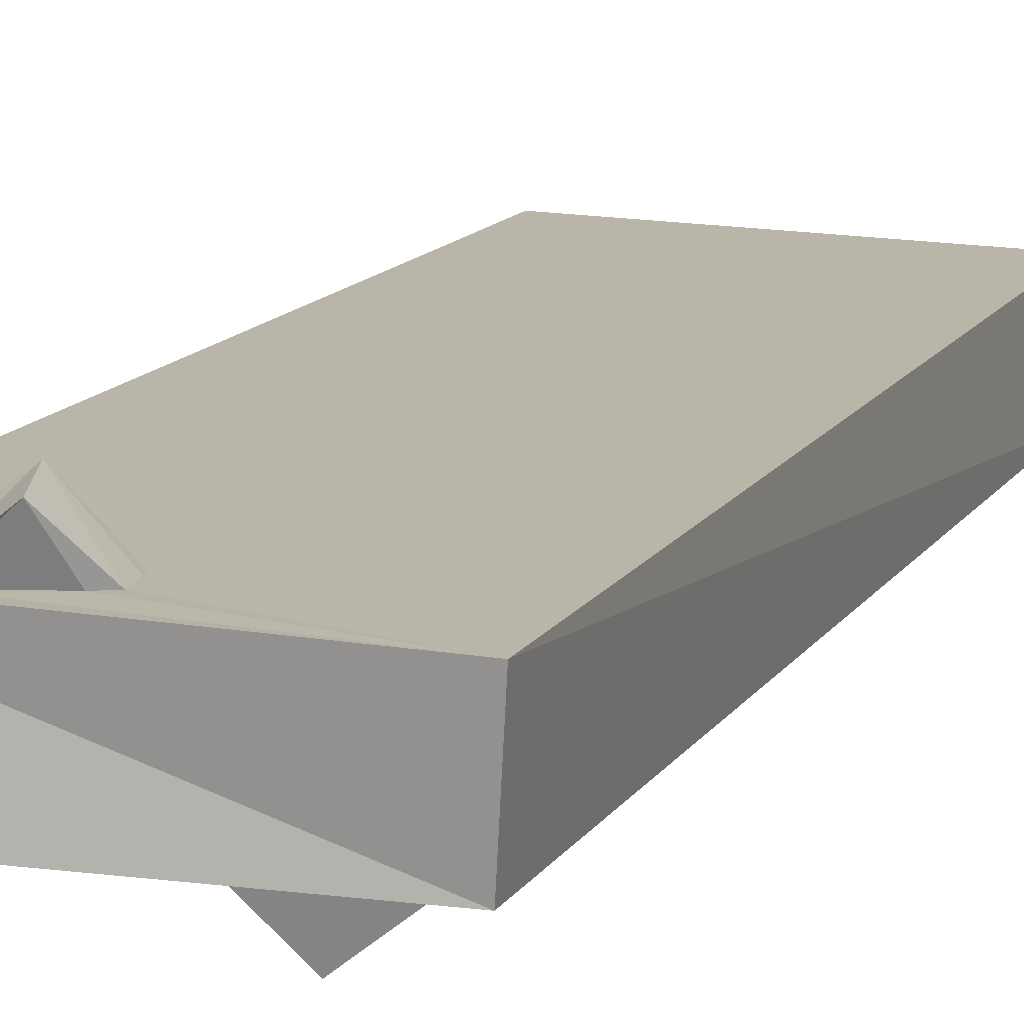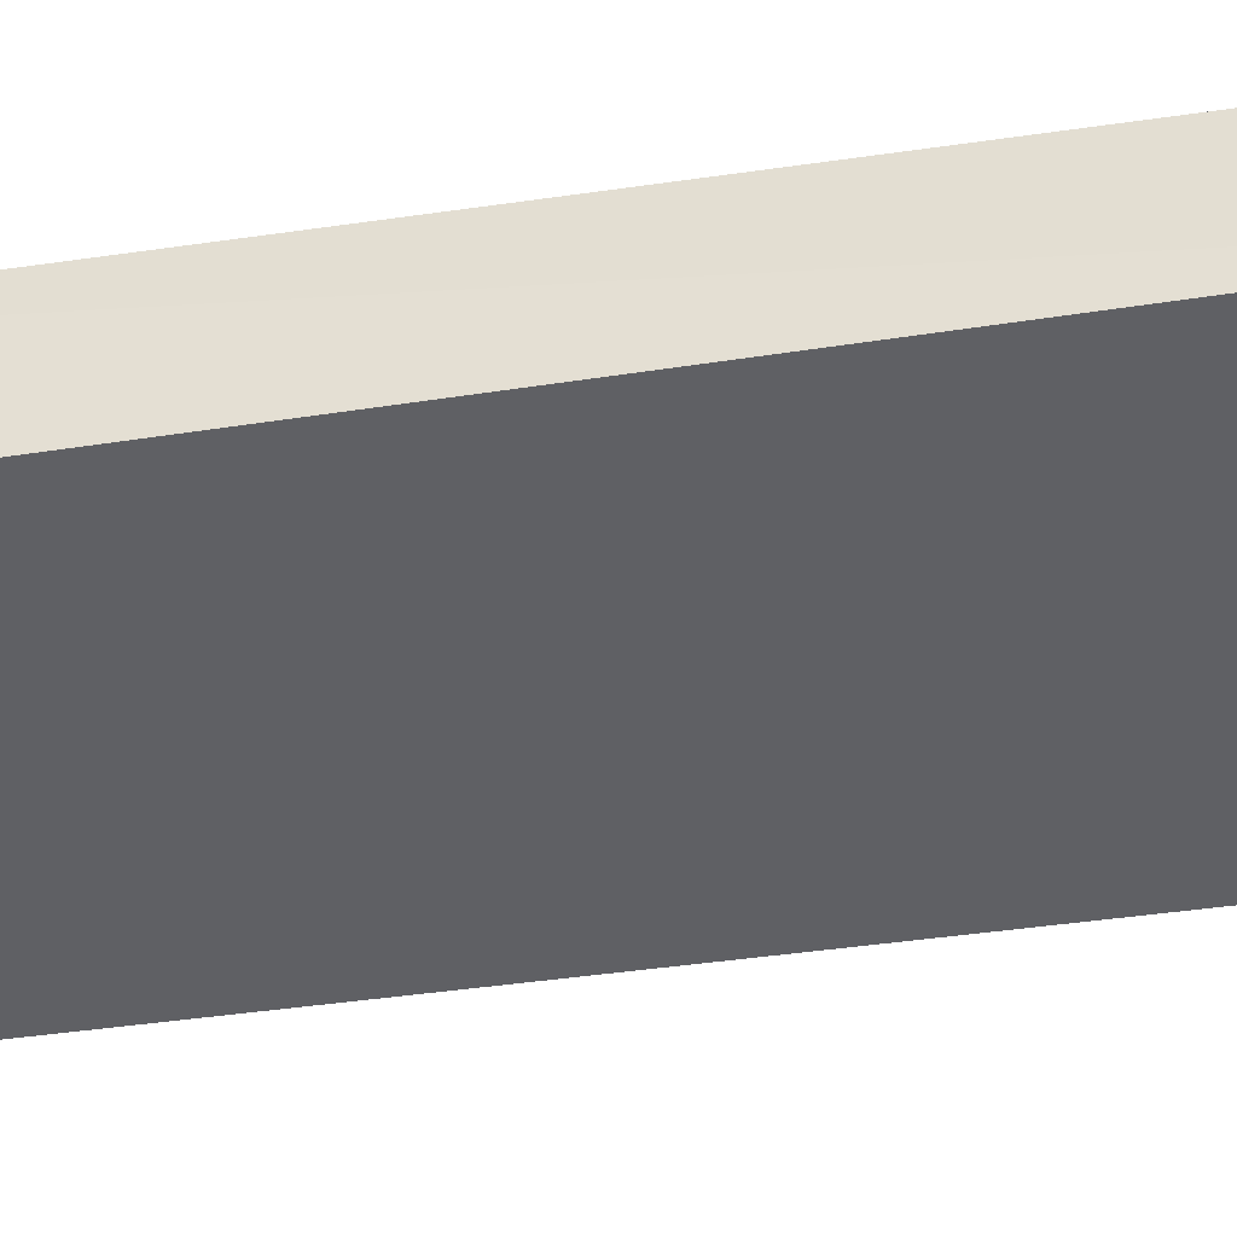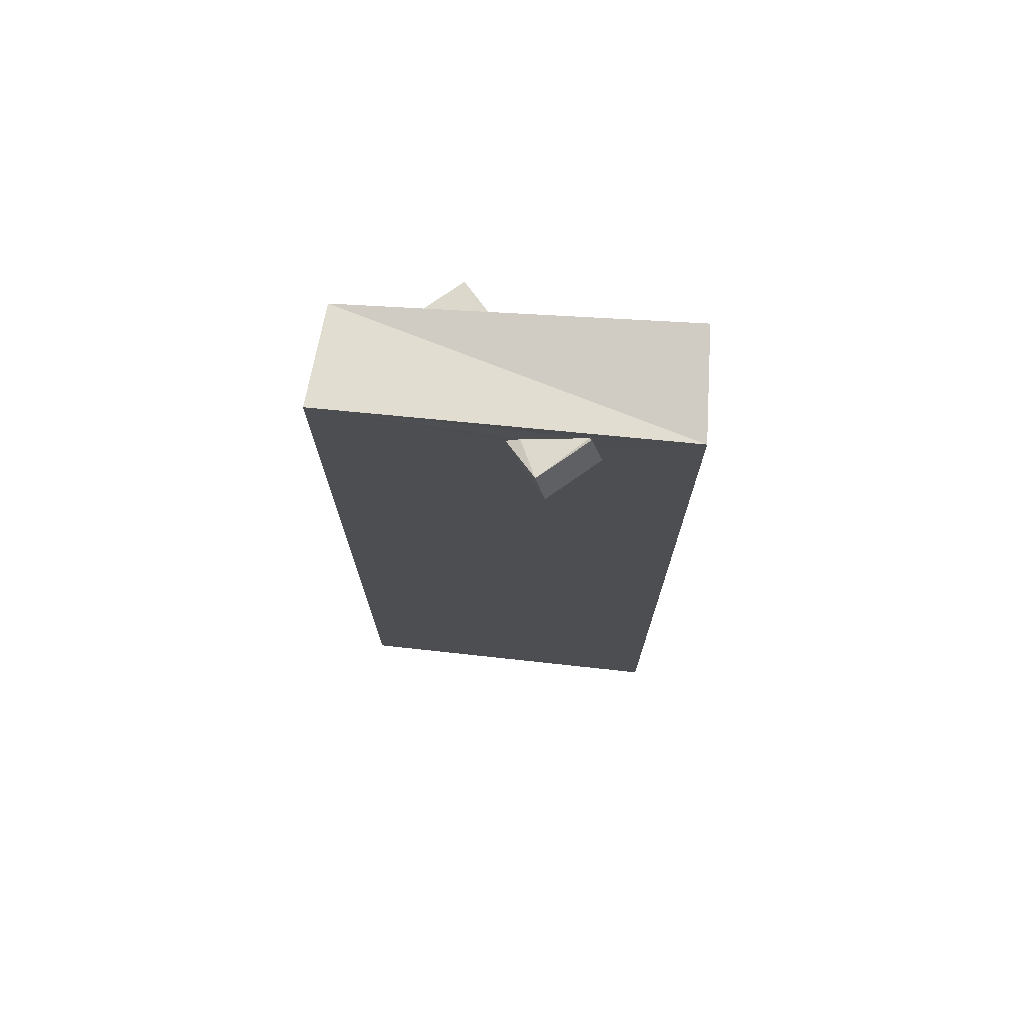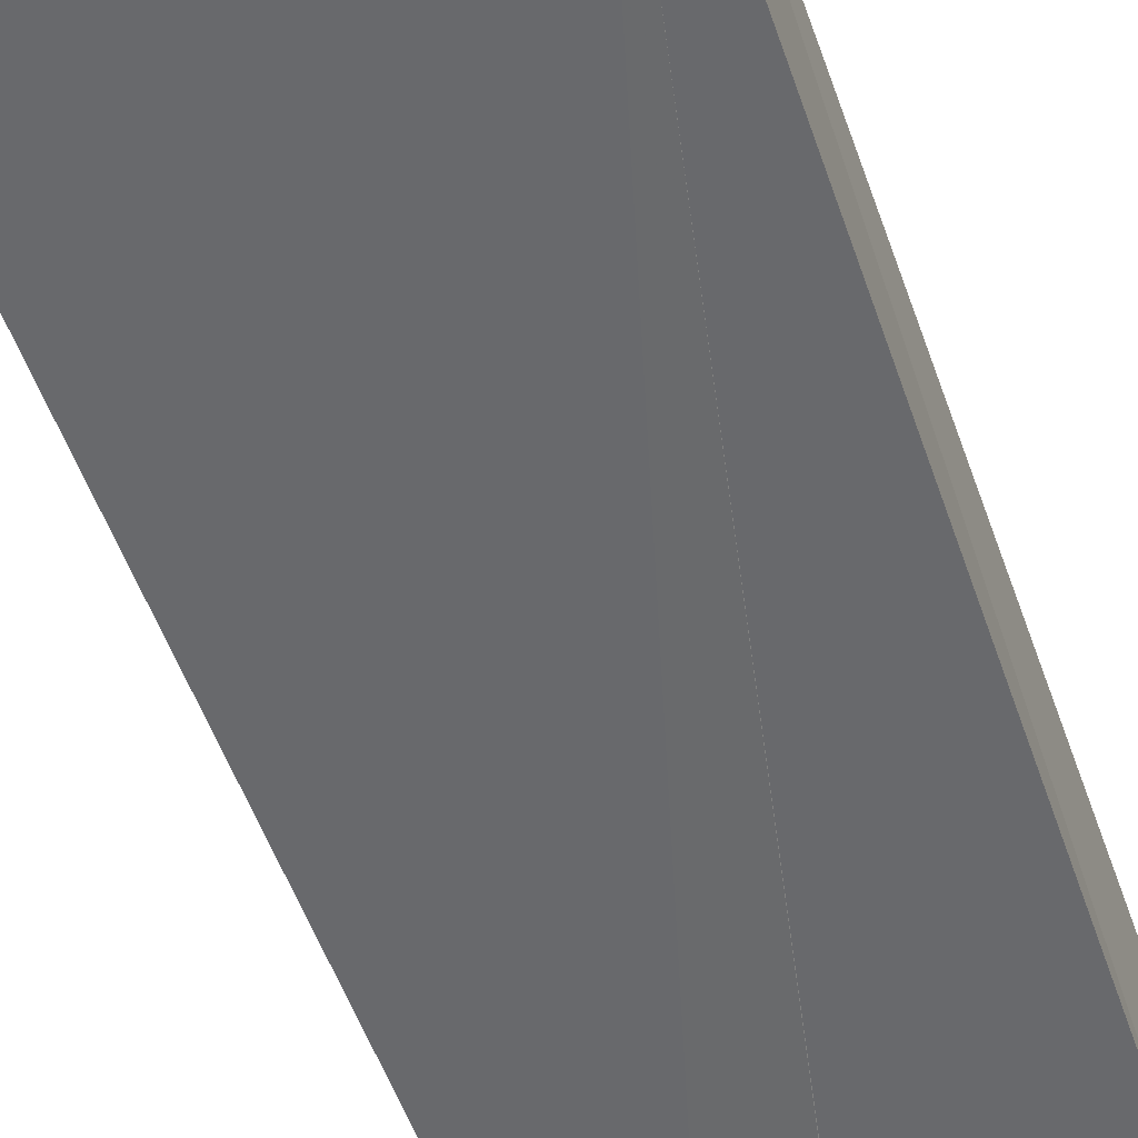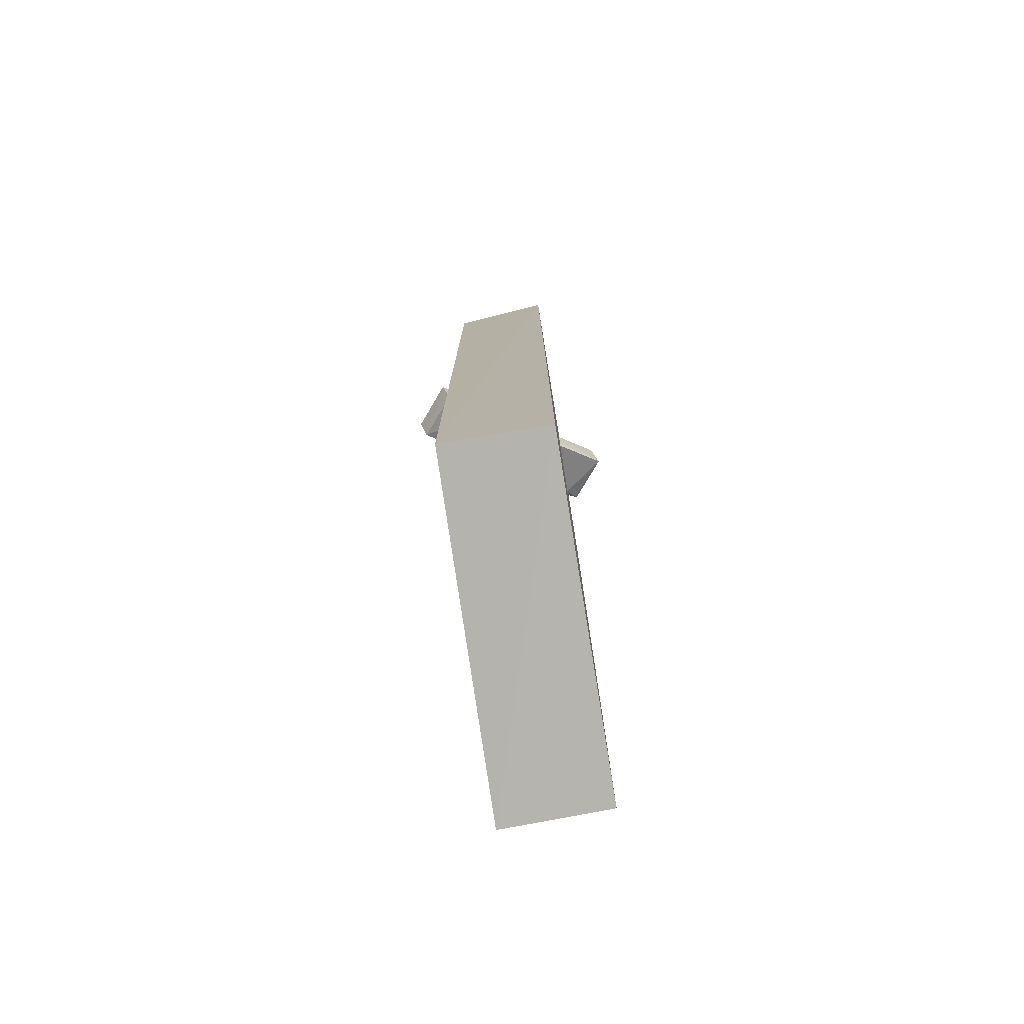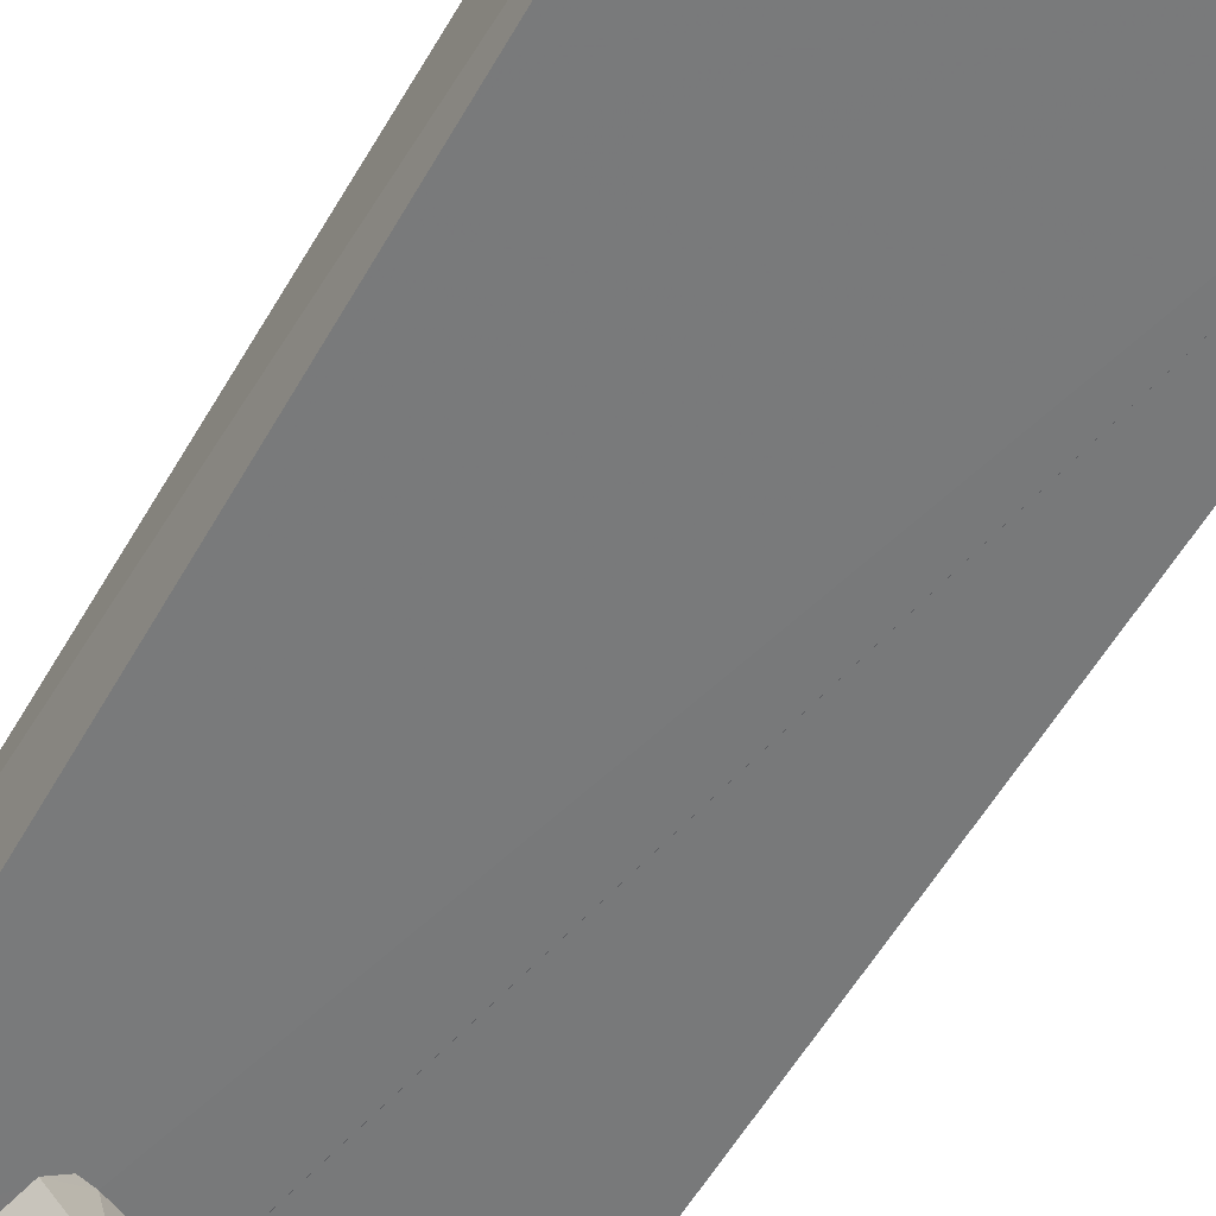
<metadata>
{"format":"obj","ext":"obj","renderer":"f3d","projection":"perspective","resolution":1024,"background":"white","views":[{"elev":13.4,"azim":-159.2,"up":"+Z"},{"elev":-44.1,"azim":-79.9,"up":"+Z"},{"elev":73.2,"azim":5.3,"up":"+Y"},{"elev":-53.0,"azim":18.9,"up":"+Z"},{"elev":-77.7,"azim":-81.2,"up":"+Y"},{"elev":-57.8,"azim":-29.7,"up":"+Z"}]}
</metadata>
<code>
o 449_Cube.1820
v -2.16 -5.998 -0.6425
v -2.151 -5.855 0.635
v -2.218 5.806 0.6272
v -2.111 5.705 -0.6422
v 2.167 -6.078 -0.6724
v -0.02462 5.329 0.6427
v 0.02029 5.041 0.6429
v 0.05096 4.923 0.6429
v 0.1395 5.435 0.6471
v 0.8901 5.67 0.6475
v 2.149 5.841 0.6622
v 0.8952 5.749 0.6522
v 0.9754 5.311 0.6484
v 0.8902 5.226 0.6476
v 2.143 -6.015 0.669
v -0.9631 4.707 -0.6424
v 2.081 6.042 -0.6495
v -0.3508 4.916 -0.6449
v -0.06294 5.012 -0.6476
v -0.9327 4.609 -0.6517
v -0.8918 4.294 -0.6516
v -0.7331 4.335 -0.653
v 0.01591 4.655 -0.6521
v 0.00081 4.752 -0.6471
v -0.7158 4.545 -1.551
v -1.276 4.492 -1.096
v -0.5829 4.214 -1.467
v -1.149 4.153 -0.9889
v 0.3475 5.662 1.151
v 0.4675 5.218 1.24
v 0.9207 5.728 0.6841
v 1.053 5.367 0.7828
f 1 2 3 4
f 5 24 19 17
f 5 22 23
f 5 21 22
f 5 1 4 21
f 4 16 20 21
f 19 18 17
f 16 4 17 18
f 5 23 24
f 17 11 15 5
f 2 15 11 13
f 2 13 14
f 2 14 8
f 11 12 13
f 11 10 12
f 11 3 10
f 3 9 10
f 3 6 9
f 7 6 2 8
f 6 3 2
f 2 1 5 15
f 11 17 4 3
f 29 31 10 9
f 6 29 9
f 25 26 18 19
f 26 16 18
f 31 32 12 10
f 32 13 12
f 27 25 24 23
f 24 25 19
f 32 30 14 13
f 30 8 14
f 28 27 22 21
f 27 23 22
f 8 30 7
f 30 29 6 7
f 26 28 21 20
f 26 20 16
f 26 25 27 28
f 30 32 31 29

</code>
